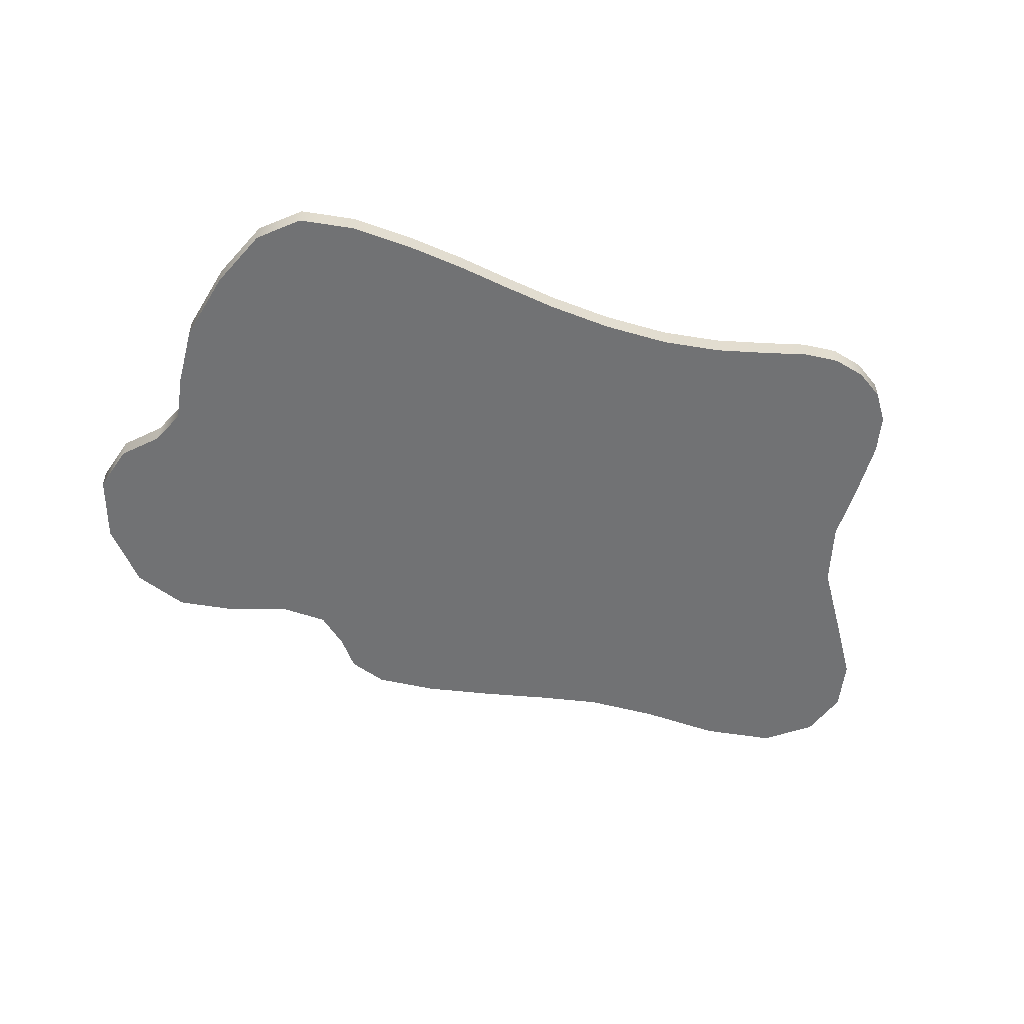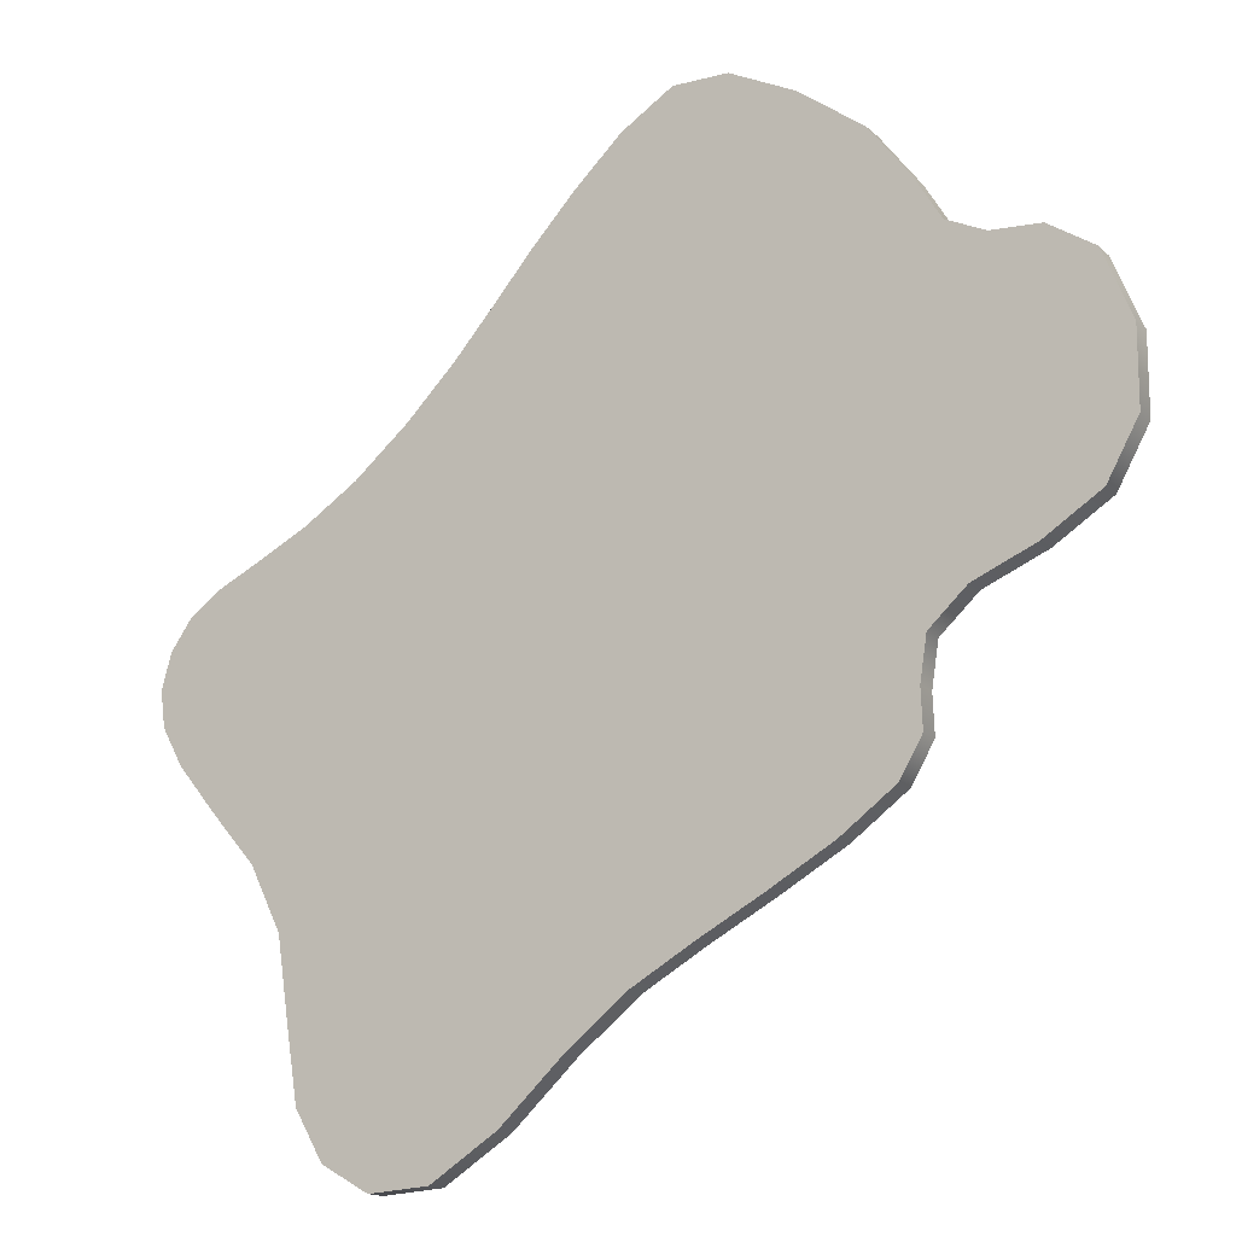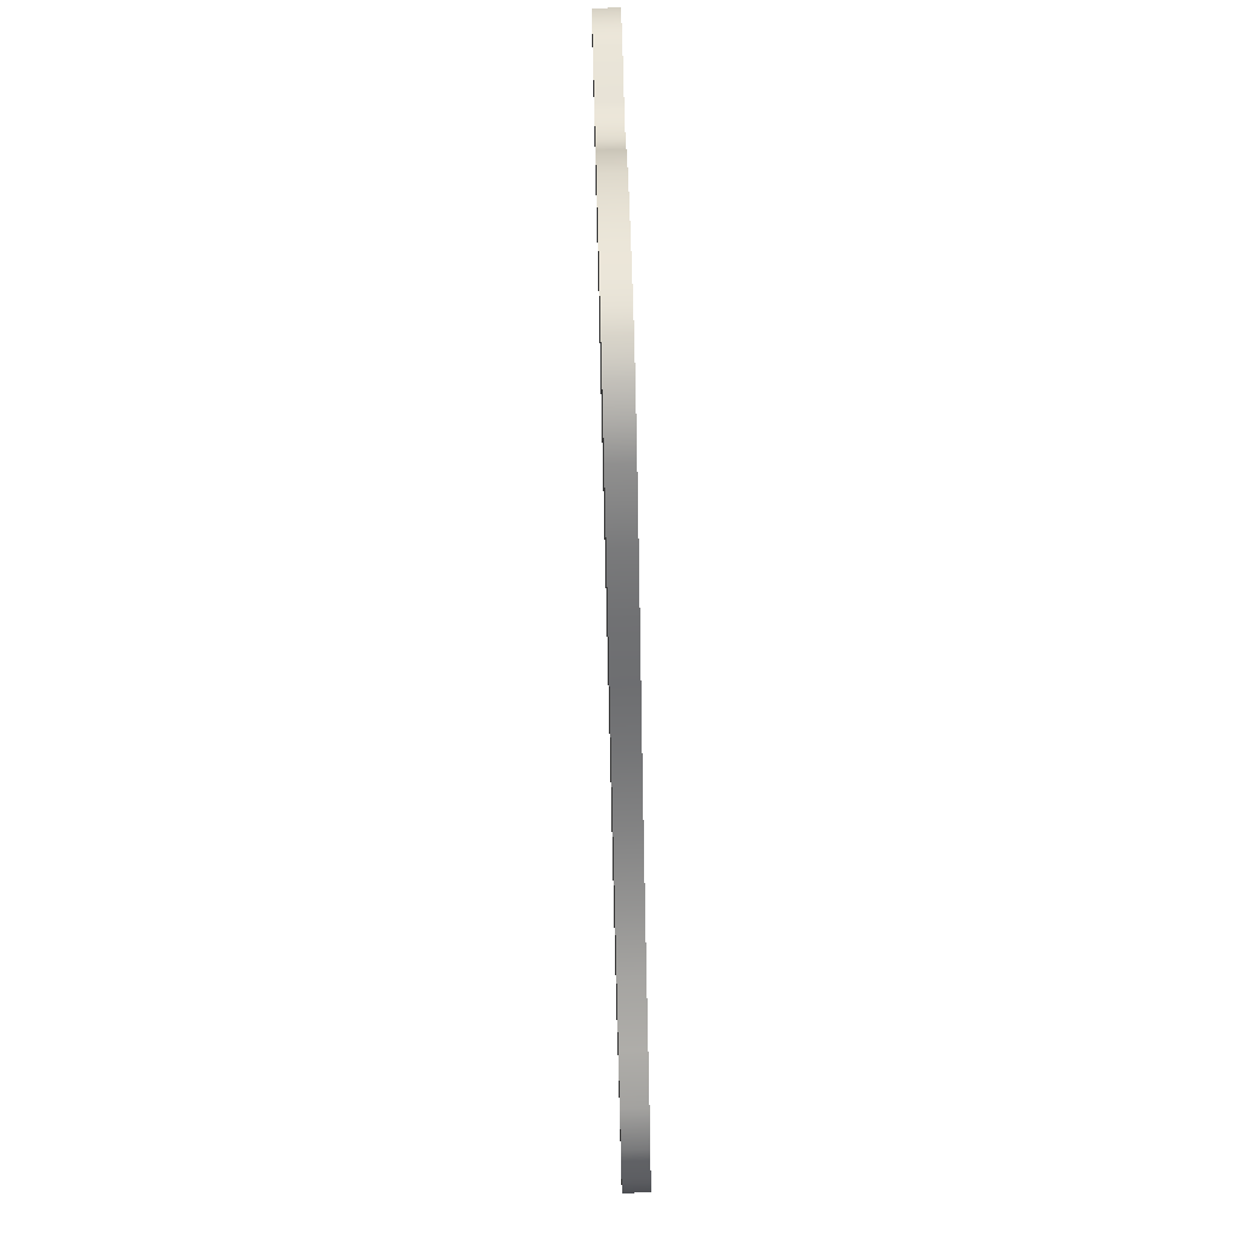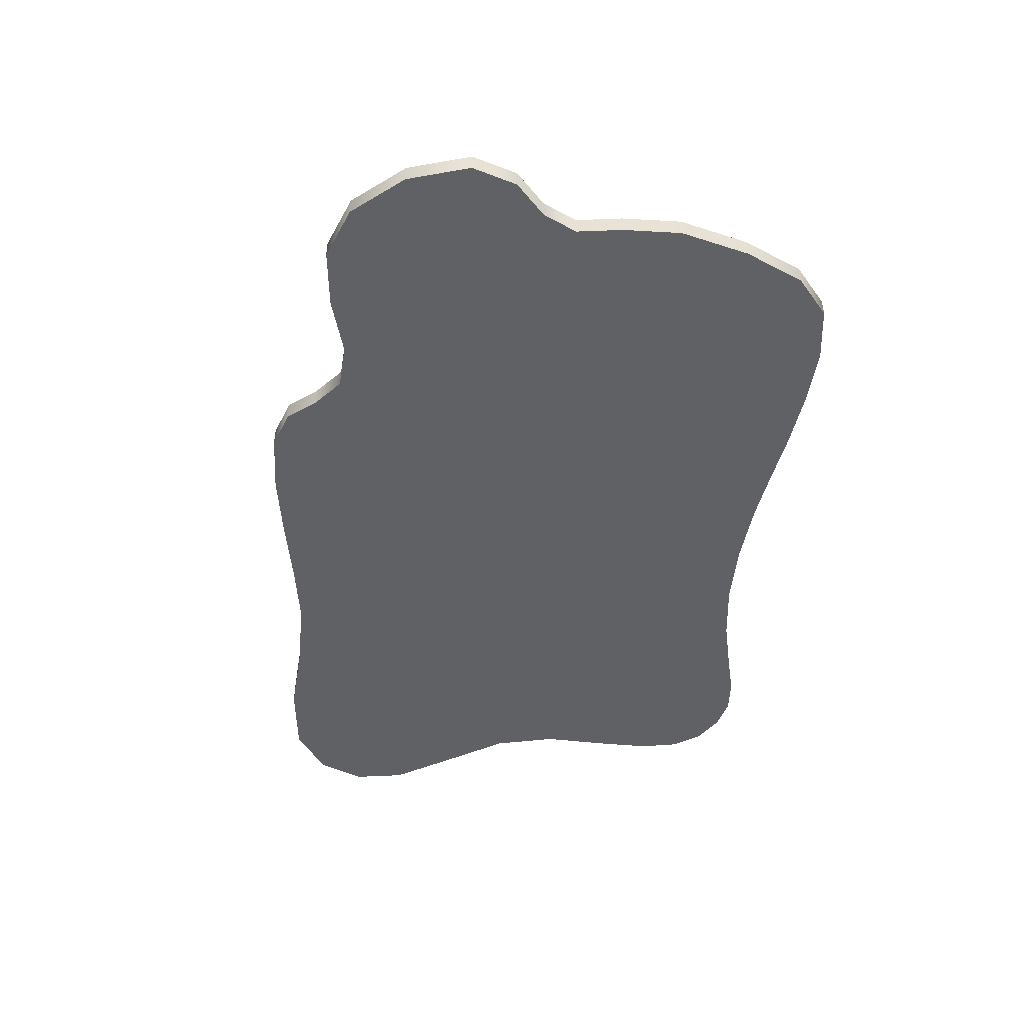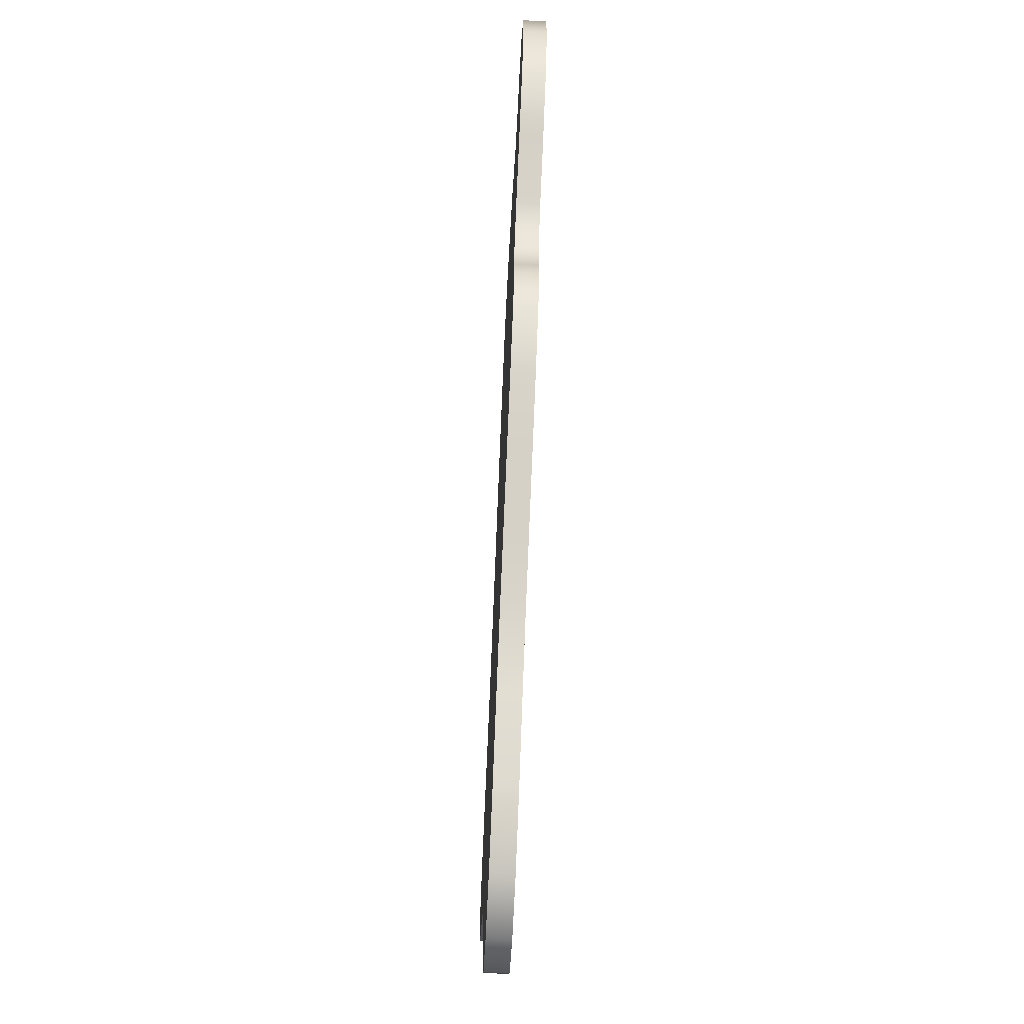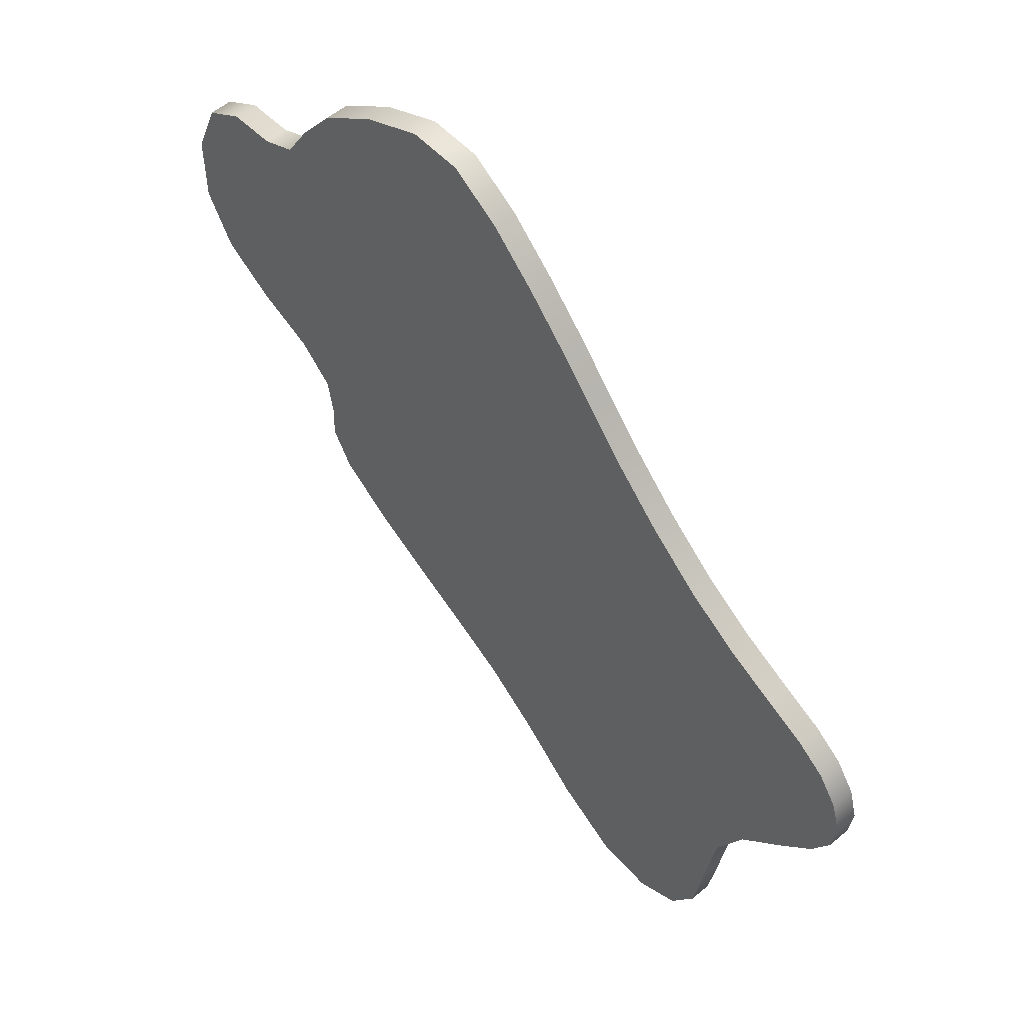
<metadata>
{"format":"obj","ext":"obj","renderer":"f3d","projection":"perspective","resolution":1024,"background":"white","views":[{"elev":-55.4,"azim":23.0,"up":"+Y"},{"elev":-15.5,"azim":-150.5,"up":"+Z"},{"elev":76.7,"azim":88.5,"up":"+Z"},{"elev":-49.1,"azim":-56.4,"up":"+Y"},{"elev":-71.2,"azim":-92.8,"up":"+Z"},{"elev":55.0,"azim":48.3,"up":"+Z"}]}
</metadata>
<code>
o Pride_Rock1_Plane.002
v 0.2896 0 -0.4448
v 0.1804 0 -0.4679
v 0.2416 0 -0.472
v -0.243 -0 0.3984
v 0.04483 -0 0.3996
v -0.1779 -0 0.4466
v 0.3183 0 -0.3956
v 0.1135 0 -0.4253
v 0.3298 0 -0.3226
v 0.04915 0 -0.3654
v 0.342 0 -0.2412
v -0.01177 0 -0.3173
v 0.3734 0 -0.1772
v 0.4576 0 -0.0774
v 0.3774 -0 0.1052
v 0.4192 0 -0.1244
v 0.3263 -0 0.1308
v 0.4783 0 -0.03939
v 0.4523 -0 0.06148
v 0.4211 -0 0.08425
v 0.483 0 -0.003216
v 0.4733 -0 0.03144
v 0.2722 -0 0.1657
v -0.07333 0 -0.2821
v 0.2163 -0 0.2126
v -0.1369 0 -0.2481
v -0.2852 0 -0.04964
v -0.2027 0 -0.2107
v -0.2783 0 -0.09319
v -0.2574 0 -0.1705
v -0.2799 0 -0.1321
v 0.1668 -0 0.2623
v -0.3105 -0 0.3004
v -0.323 0 -0.01489
v 0.1262 -0 0.3085
v -0.3492 -0 0.2821
v -0.3848 -0 0.01121
v -0.4723 -0 0.1038
v -0.4411 -0 0.04739
v -0.4725 -0 0.18
v -0.444 -0 0.2493
v -0.3985 -0 0.2789
v -0.2834 -0 0.3452
v 0.08774 -0 0.3535
v -0.05668 -0 0.4795
v -0.1119 -0 0.4791
v -0.004483 -0 0.4466
v 0.2896 0.02353 -0.4448
v 0.2416 0.02353 -0.472
v 0.1804 0.02353 -0.4679
v -0.243 0.02353 0.3984
v -0.1779 0.02353 0.4466
v 0.04483 0.02353 0.3996
v 0.1135 0.02353 -0.4253
v 0.3183 0.02353 -0.3956
v 0.04915 0.02353 -0.3654
v 0.3298 0.02353 -0.3226
v 0.342 0.02353 -0.2412
v -0.01177 0.02353 -0.3173
v 0.3734 0.02353 -0.1772
v 0.4576 0.02353 -0.0774
v 0.4192 0.02353 -0.1244
v 0.3774 0.02353 0.1052
v 0.3263 0.02353 0.1308
v 0.4783 0.02353 -0.03939
v 0.4523 0.02353 0.06148
v 0.4211 0.02353 0.08425
v 0.483 0.02353 -0.003216
v 0.4733 0.02353 0.03144
v 0.2722 0.02353 0.1657
v -0.07333 0.02353 -0.2821
v -0.1369 0.02353 -0.2481
v 0.2163 0.02353 0.2126
v -0.2027 0.02353 -0.2107
v -0.2852 0.02353 -0.04964
v -0.2783 0.02353 -0.09319
v -0.2574 0.02353 -0.1705
v -0.2799 0.02353 -0.1321
v 0.1668 0.02353 0.2623
v -0.323 0.02353 -0.01489
v -0.3105 0.02353 0.3004
v 0.1262 0.02353 0.3085
v -0.3848 0.02353 0.01121
v -0.3492 0.02353 0.2821
v -0.4411 0.02353 0.04739
v -0.4723 0.02353 0.1038
v -0.4725 0.02353 0.18
v -0.444 0.02353 0.2493
v -0.3985 0.02353 0.2789
v 0.08774 0.02353 0.3535
v -0.2834 0.02353 0.3452
v -0.05668 0.02353 0.4795
v -0.004483 0.02353 0.4466
v -0.1119 0.02353 0.4791
f 1 2 3
f 4 5 6
f 2 7 8
f 8 9 10
f 9 11 10
f 10 11 12
f 11 13 12
f 7 2 1
f 9 8 7
f 14 15 16
f 16 17 13
f 15 17 16
f 18 19 14
f 19 20 14
f 21 22 18
f 19 18 22
f 15 14 20
f 13 23 12
f 12 23 24
f 24 25 26
f 26 27 28
f 27 29 28
f 28 29 30
f 30 29 31
f 23 13 17
f 26 25 27
f 25 24 23
f 32 27 25
f 27 33 34
f 32 35 27
f 34 36 37
f 37 38 39
f 40 38 37
f 40 36 41
f 41 36 42
f 37 36 40
f 35 33 27
f 5 43 44
f 44 33 35
f 33 44 43
f 43 5 4
f 34 33 36
f 45 46 47
f 47 6 5
f 6 47 46
f 48 49 50
f 51 52 53
f 50 54 55
f 54 56 57
f 57 56 58
f 56 59 58
f 58 59 60
f 55 48 50
f 57 55 54
f 61 62 63
f 62 60 64
f 63 62 64
f 65 61 66
f 66 61 67
f 68 65 69
f 66 69 65
f 63 67 61
f 60 59 70
f 59 71 70
f 71 72 73
f 72 74 75
f 75 74 76
f 74 77 76
f 77 78 76
f 70 64 60
f 72 75 73
f 73 70 71
f 79 73 75
f 75 80 81
f 79 75 82
f 80 83 84
f 83 85 86
f 87 83 86
f 87 88 84
f 88 89 84
f 83 87 84
f 82 75 81
f 53 90 91
f 90 82 81
f 81 91 90
f 91 51 53
f 80 84 81
f 92 93 94
f 93 53 52
f 52 94 93
f 9 58 11
f 41 87 40
f 25 79 32
f 7 57 9
f 40 86 38
f 32 82 35
f 11 60 13
f 38 85 39
f 35 90 44
f 13 62 16
f 39 83 37
f 44 53 5
f 16 61 14
f 37 80 34
f 5 93 47
f 18 68 21
f 34 75 27
f 47 92 45
f 22 66 19
f 27 76 29
f 45 94 46
f 19 67 20
f 29 78 31
f 3 48 1
f 46 52 6
f 14 65 18
f 31 77 30
f 2 49 3
f 6 51 4
f 21 69 22
f 28 72 26
f 8 50 2
f 43 81 33
f 20 63 15
f 26 71 24
f 10 54 8
f 33 84 36
f 15 64 17
f 30 74 28
f 12 56 10
f 36 89 42
f 17 70 23
f 24 59 12
f 1 55 7
f 42 88 41
f 23 73 25
f 4 91 43
f 9 57 58
f 41 88 87
f 25 73 79
f 7 55 57
f 40 87 86
f 32 79 82
f 11 58 60
f 38 86 85
f 35 82 90
f 13 60 62
f 39 85 83
f 44 90 53
f 16 62 61
f 37 83 80
f 5 53 93
f 18 65 68
f 34 80 75
f 47 93 92
f 22 69 66
f 27 75 76
f 45 92 94
f 19 66 67
f 29 76 78
f 3 49 48
f 46 94 52
f 14 61 65
f 31 78 77
f 2 50 49
f 6 52 51
f 21 68 69
f 28 74 72
f 8 54 50
f 43 91 81
f 20 67 63
f 26 72 71
f 10 56 54
f 33 81 84
f 15 63 64
f 30 77 74
f 12 59 56
f 36 84 89
f 17 64 70
f 24 71 59
f 1 48 55
f 42 89 88
f 23 70 73
f 4 51 91

</code>
